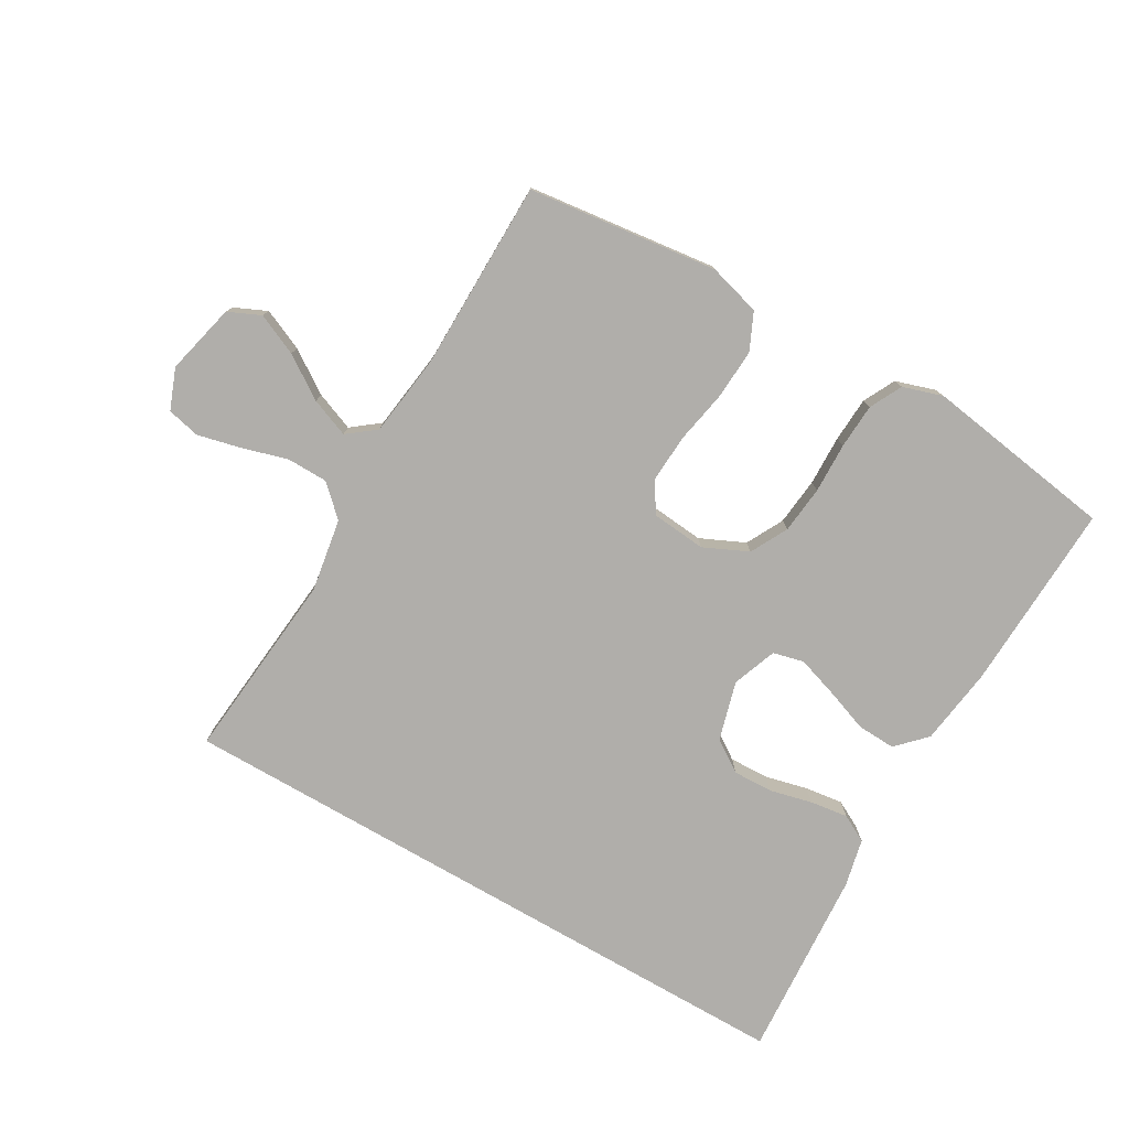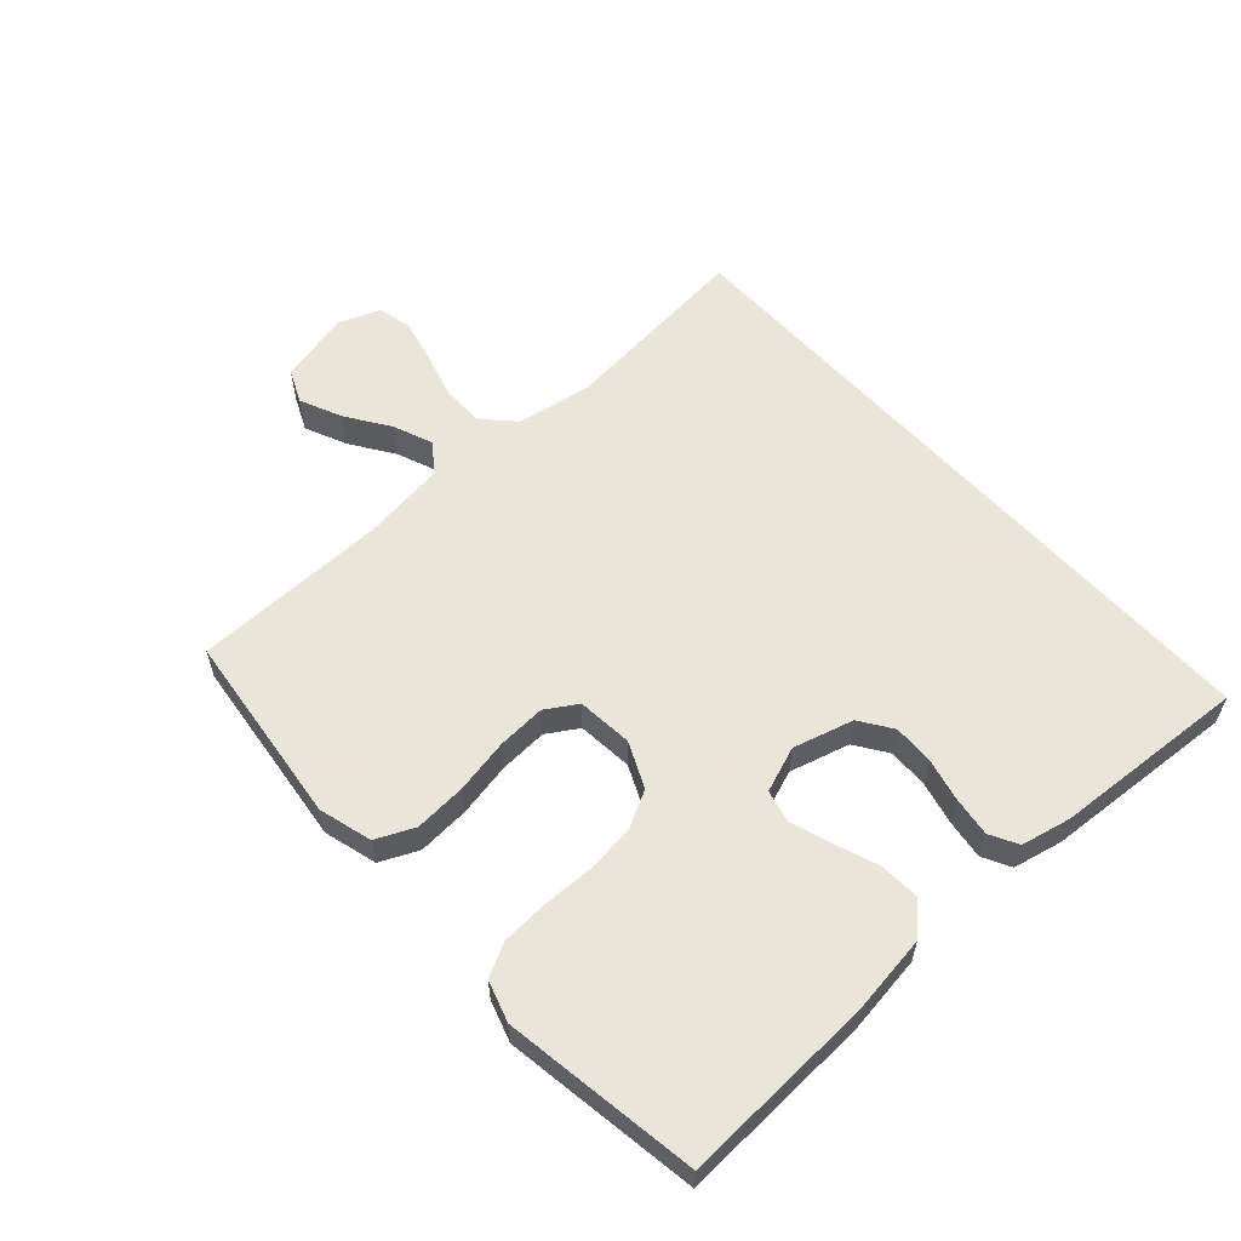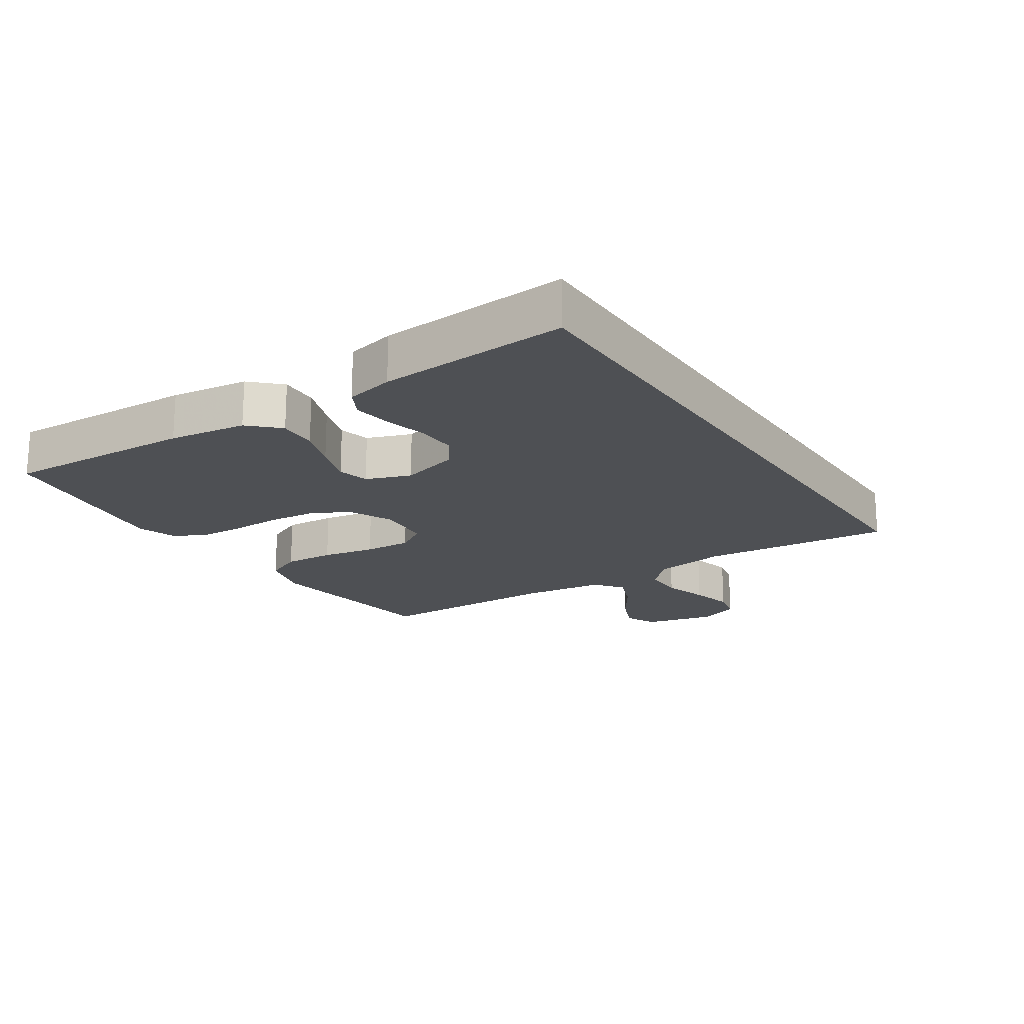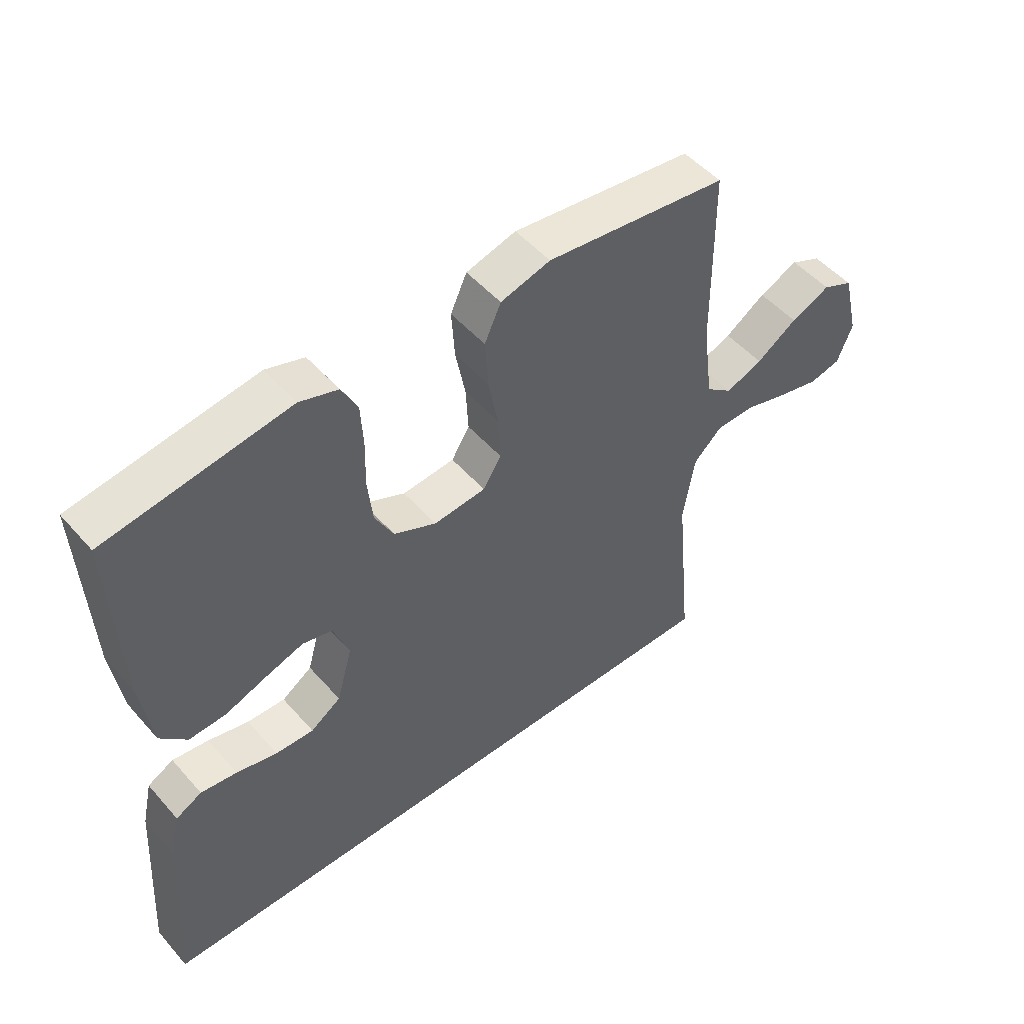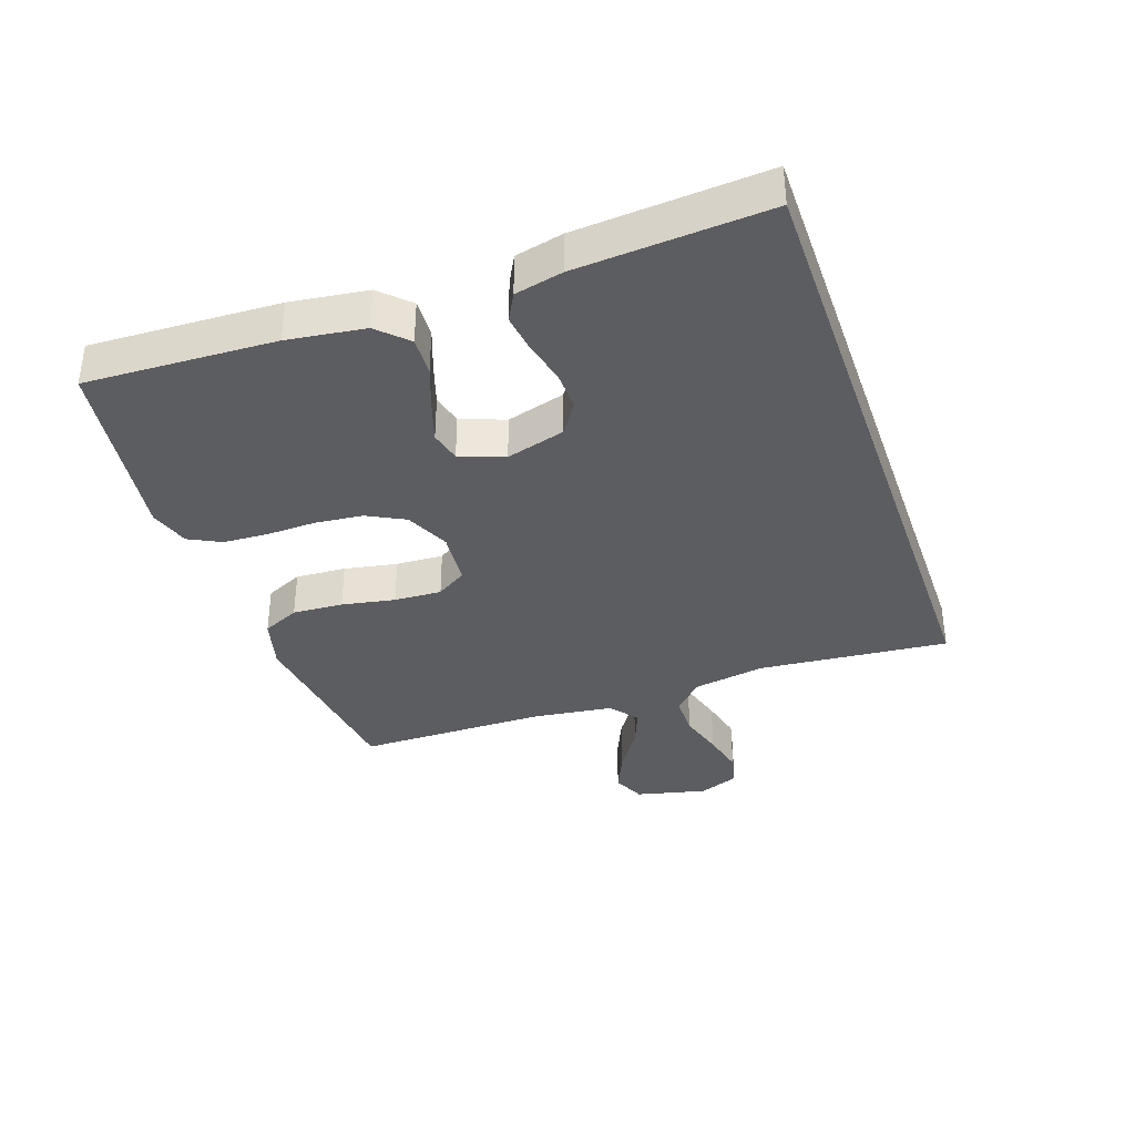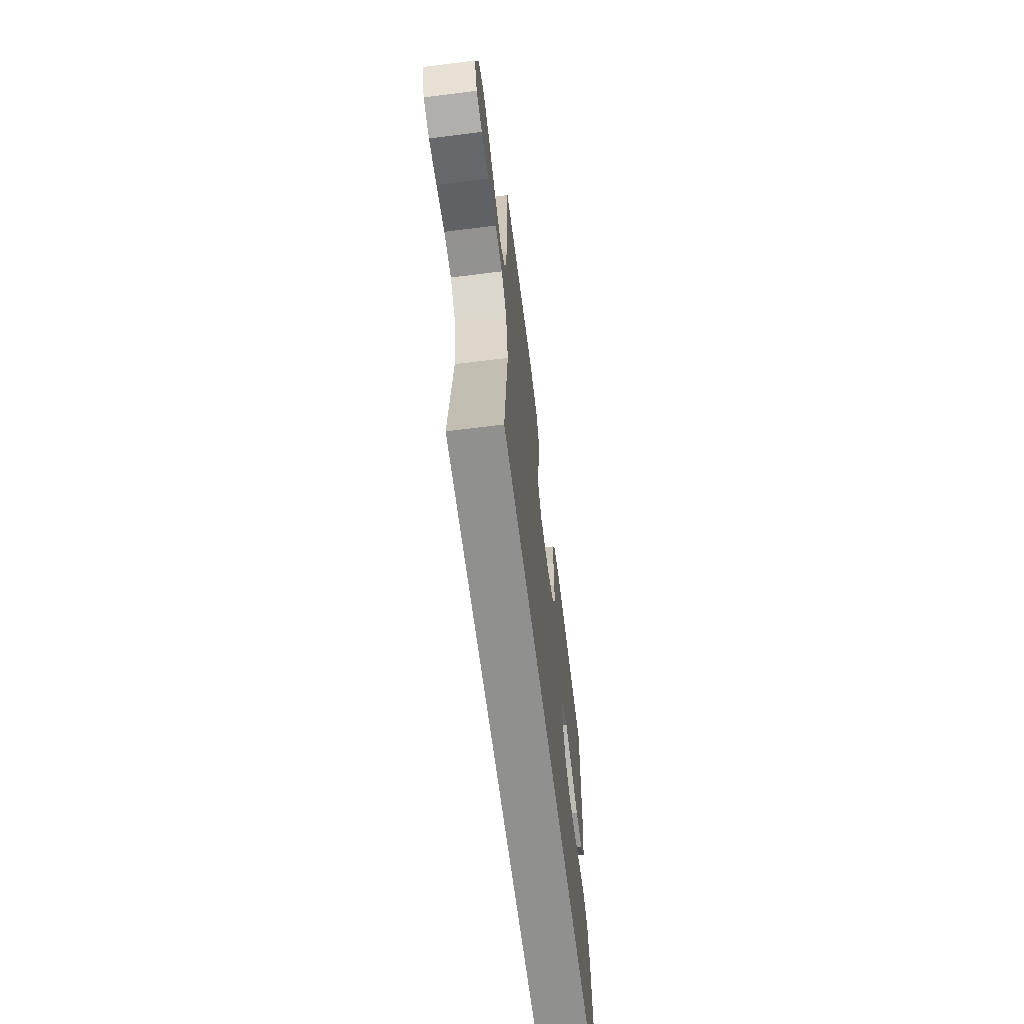
<metadata>
{"format":"obj","ext":"obj","renderer":"f3d","projection":"perspective","resolution":1024,"background":"white","views":[{"elev":-77.8,"azim":-30.0,"up":"+Y"},{"elev":58.6,"azim":47.9,"up":"+Y"},{"elev":-18.8,"azim":123.6,"up":"+Y"},{"elev":50.5,"azim":140.4,"up":"+Z"},{"elev":-36.5,"azim":109.3,"up":"+Y"},{"elev":-65.5,"azim":-82.8,"up":"+Z"}]}
</metadata>
<code>
v -0.5 0.07 0.5
v -0.2 0.07 0.536
v -0.118 0.07 0.513
v -0.091 0.07 0.454
v -0.096 0.07 0.374
v -0.112 0.07 0.29
v -0.116 0.07 0.215
v -0.086 0.07 0.167
v 0 0.07 0.159
v 0.07 0.07 0.191
v 0.101 0.07 0.25
v 0.109 0.07 0.325
v 0.107 0.07 0.404
v 0.111 0.07 0.475
v 0.137 0.07 0.526
v 0.2 0.07 0.546
v 0.5 0.07 0.5
v 0.487 0.07 0.2
v 0.47 0.07 0.078
v 0.426 0.07 0.033
v 0.365 0.07 0.036
v 0.297 0.07 0.061
v 0.233 0.07 0.082
v 0.184 0.07 0.07
v 0.158 0.07 0
v 0.184 0.07 -0.093
v 0.234 0.07 -0.127
v 0.297 0.07 -0.125
v 0.364 0.07 -0.109
v 0.424 0.07 -0.101
v 0.467 0.07 -0.124
v 0.484 0.07 -0.2
v 0.504 0.07 -0.5
v -0.516 0.07 -0.5
v -0.487 0.07 -0.2
v -0.506 0.07 -0.085
v -0.553 0.07 -0.04
v -0.618 0.07 -0.039
v -0.69 0.07 -0.06
v -0.758 0.07 -0.076
v -0.81 0.07 -0.064
v -0.835 0.07 0
v -0.808 0.07 0.112
v -0.757 0.07 0.135
v -0.692 0.07 0.106
v -0.625 0.07 0.061
v -0.564 0.07 0.037
v -0.52 0.07 0.071
v -0.503 0.07 0.2
v -0.5 0 0.5
v -0.2 0 0.536
v -0.118 0 0.513
v -0.091 0 0.454
v -0.096 0 0.374
v -0.112 0 0.29
v -0.116 0 0.215
v -0.086 0 0.167
v 0 0 0.159
v 0.07 0 0.191
v 0.101 0 0.25
v 0.109 0 0.325
v 0.107 0 0.404
v 0.111 0 0.475
v 0.137 0 0.526
v 0.2 0 0.546
v 0.5 0 0.5
v 0.487 0 0.2
v 0.47 0 0.078
v 0.426 0 0.033
v 0.365 0 0.036
v 0.297 0 0.061
v 0.233 0 0.082
v 0.184 0 0.07
v 0.158 0 0
v 0.184 0 -0.093
v 0.234 0 -0.127
v 0.297 0 -0.125
v 0.364 0 -0.109
v 0.424 0 -0.101
v 0.467 0 -0.124
v 0.484 0 -0.2
v 0.504 0 -0.5
v -0.516 0 -0.5
v -0.487 0 -0.2
v -0.506 0 -0.085
v -0.553 0 -0.04
v -0.618 0 -0.039
v -0.69 0 -0.06
v -0.758 0 -0.076
v -0.81 0 -0.064
v -0.835 0 0
v -0.808 0 0.112
v -0.757 0 0.135
v -0.692 0 0.106
v -0.625 0 0.061
v -0.564 0 0.037
v -0.52 0 0.071
v -0.503 0 0.2
f 44 45 46
f 43 44 46
f 42 43 46
f 41 42 46
f 40 41 46
f 39 40 46
f 38 39 46
f 37 38 46 47
f 36 37 47 48
f 33 34 35
f 32 33 35
f 31 32 35
f 28 29 30 31
f 27 28 31 35
f 36 48 49
f 35 36 49
f 27 35 49
f 26 27 49
f 20 21 22
f 19 20 22
f 18 19 22
f 17 18 22
f 16 17 22
f 15 16 22
f 14 15 22
f 13 14 22
f 12 13 22
f 11 12 22 23
f 10 11 23 24
f 4 5 6
f 3 4 6
f 2 3 6
f 1 2 6
f 49 1 6
f 49 6 7
f 25 26 49
f 9 10 24 25
f 8 9 25 49
f 7 8 49
f 95 94 93
f 95 93 92
f 95 92 91
f 95 91 90
f 95 90 89
f 95 89 88
f 95 88 87
f 96 95 87 86
f 97 96 86 85
f 84 83 82
f 84 82 81
f 84 81 80
f 80 79 78 77
f 84 80 77 76
f 98 97 85
f 98 85 84
f 98 84 76
f 98 76 75
f 71 70 69
f 71 69 68
f 71 68 67
f 71 67 66
f 71 66 65
f 71 65 64
f 71 64 63
f 71 63 62
f 71 62 61
f 72 71 61 60
f 73 72 60 59
f 55 54 53
f 55 53 52
f 55 52 51
f 55 51 50
f 55 50 98
f 56 55 98
f 98 75 74
f 74 73 59 58
f 98 74 58 57
f 98 57 56
f 1 50 51 2
f 2 51 52 3
f 3 52 53 4
f 4 53 54 5
f 5 54 55 6
f 6 55 56 7
f 7 56 57 8
f 8 57 58 9
f 9 58 59 10
f 10 59 60 11
f 11 60 61 12
f 12 61 62 13
f 13 62 63 14
f 14 63 64 15
f 15 64 65 16
f 16 65 66 17
f 17 66 67 18
f 18 67 68 19
f 19 68 69 20
f 20 69 70 21
f 21 70 71 22
f 22 71 72 23
f 23 72 73 24
f 24 73 74 25
f 25 74 75 26
f 26 75 76 27
f 27 76 77 28
f 28 77 78 29
f 29 78 79 30
f 30 79 80 31
f 31 80 81 32
f 32 81 82 33
f 33 82 83 34
f 34 83 84 35
f 35 84 85 36
f 36 85 86 37
f 37 86 87 38
f 38 87 88 39
f 39 88 89 40
f 40 89 90 41
f 41 90 91 42
f 42 91 92 43
f 43 92 93 44
f 44 93 94 45
f 45 94 95 46
f 46 95 96 47
f 47 96 97 48
f 48 97 98 49
f 49 98 50 1

</code>
